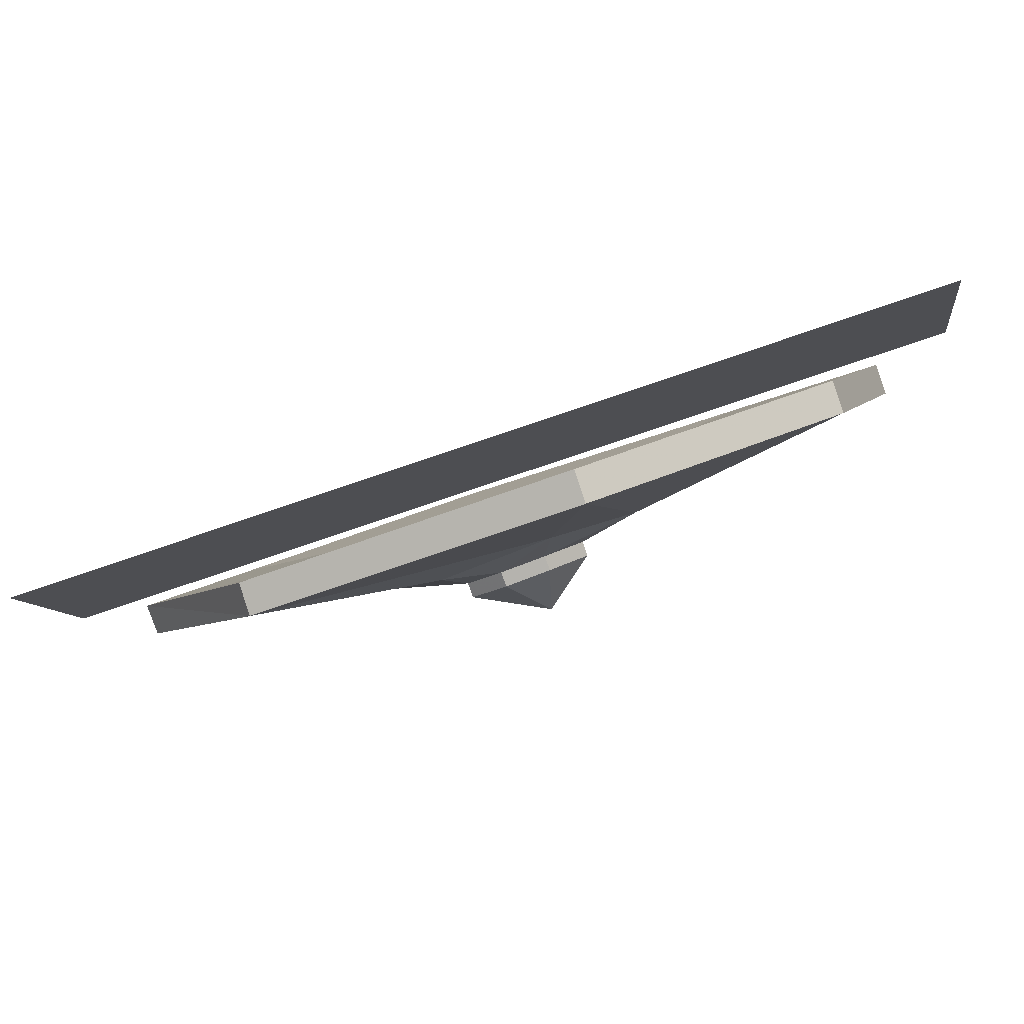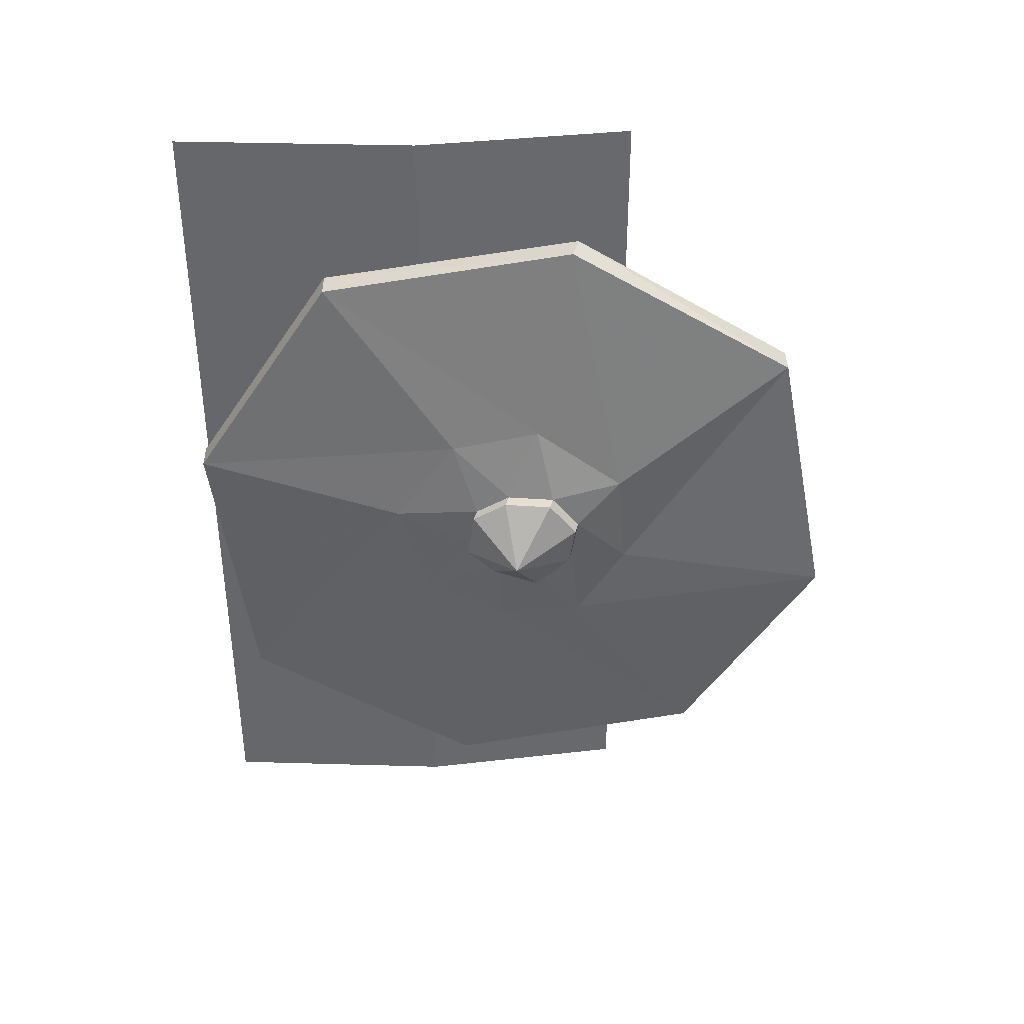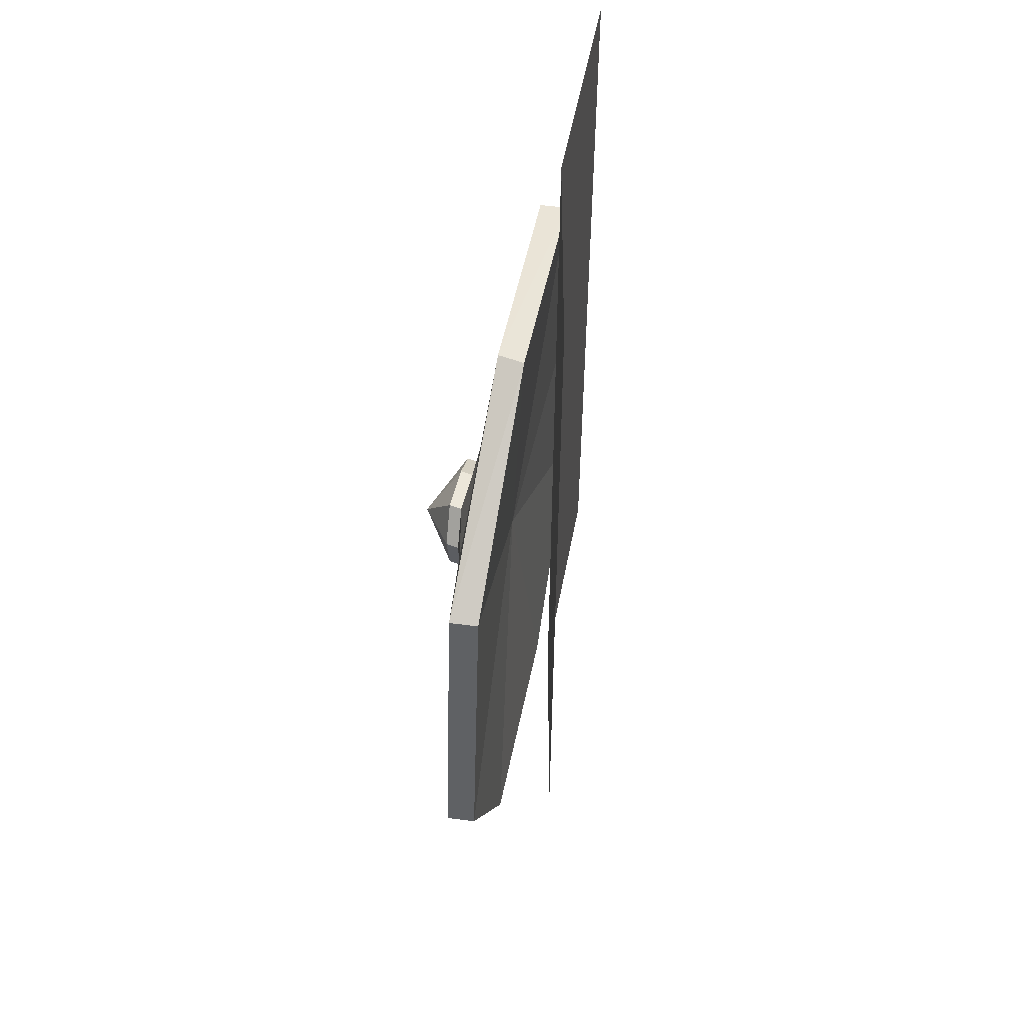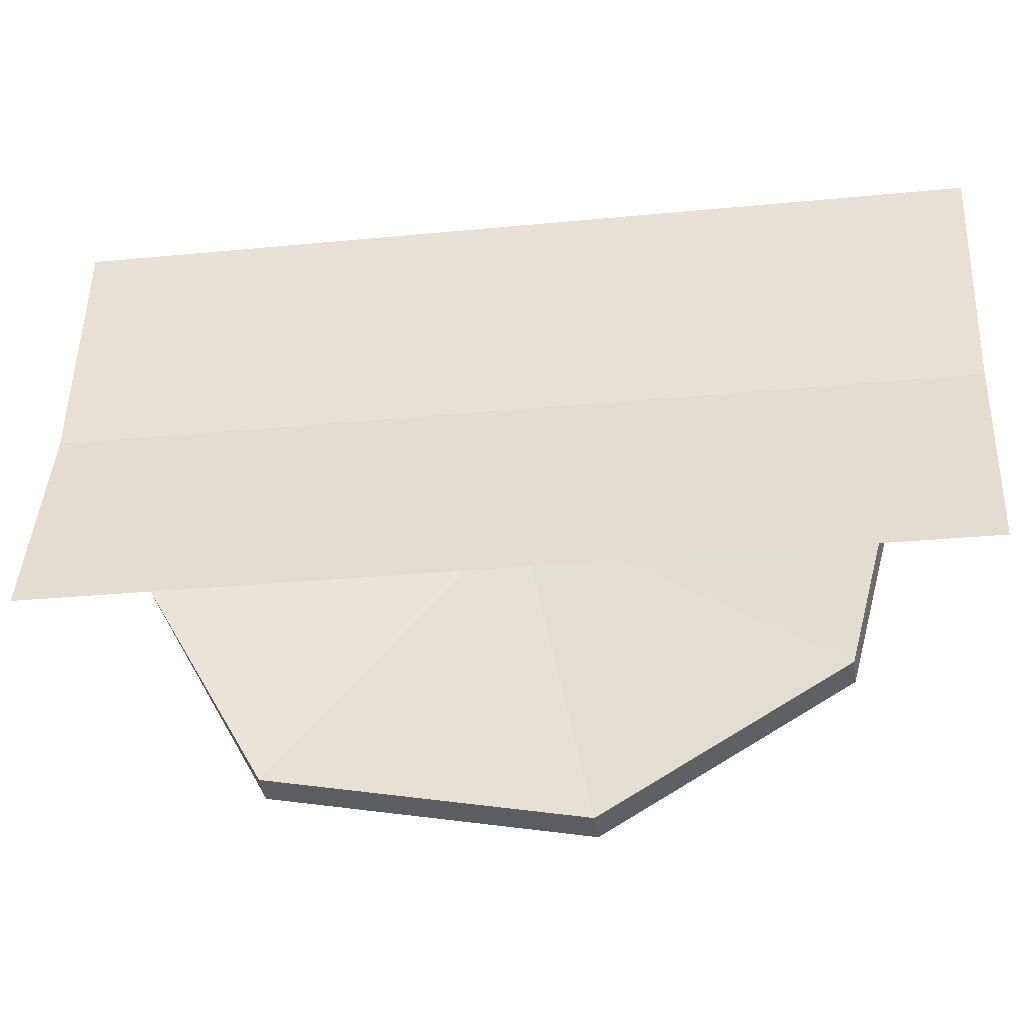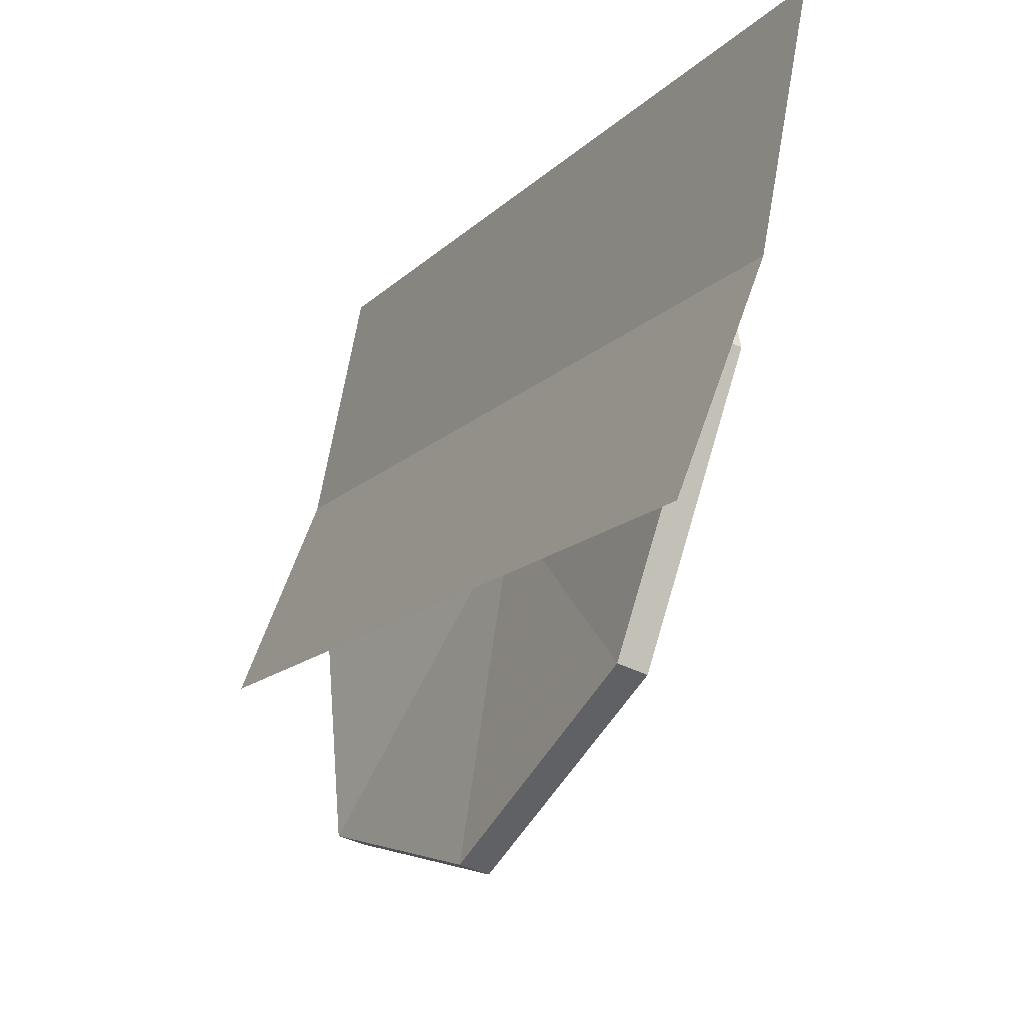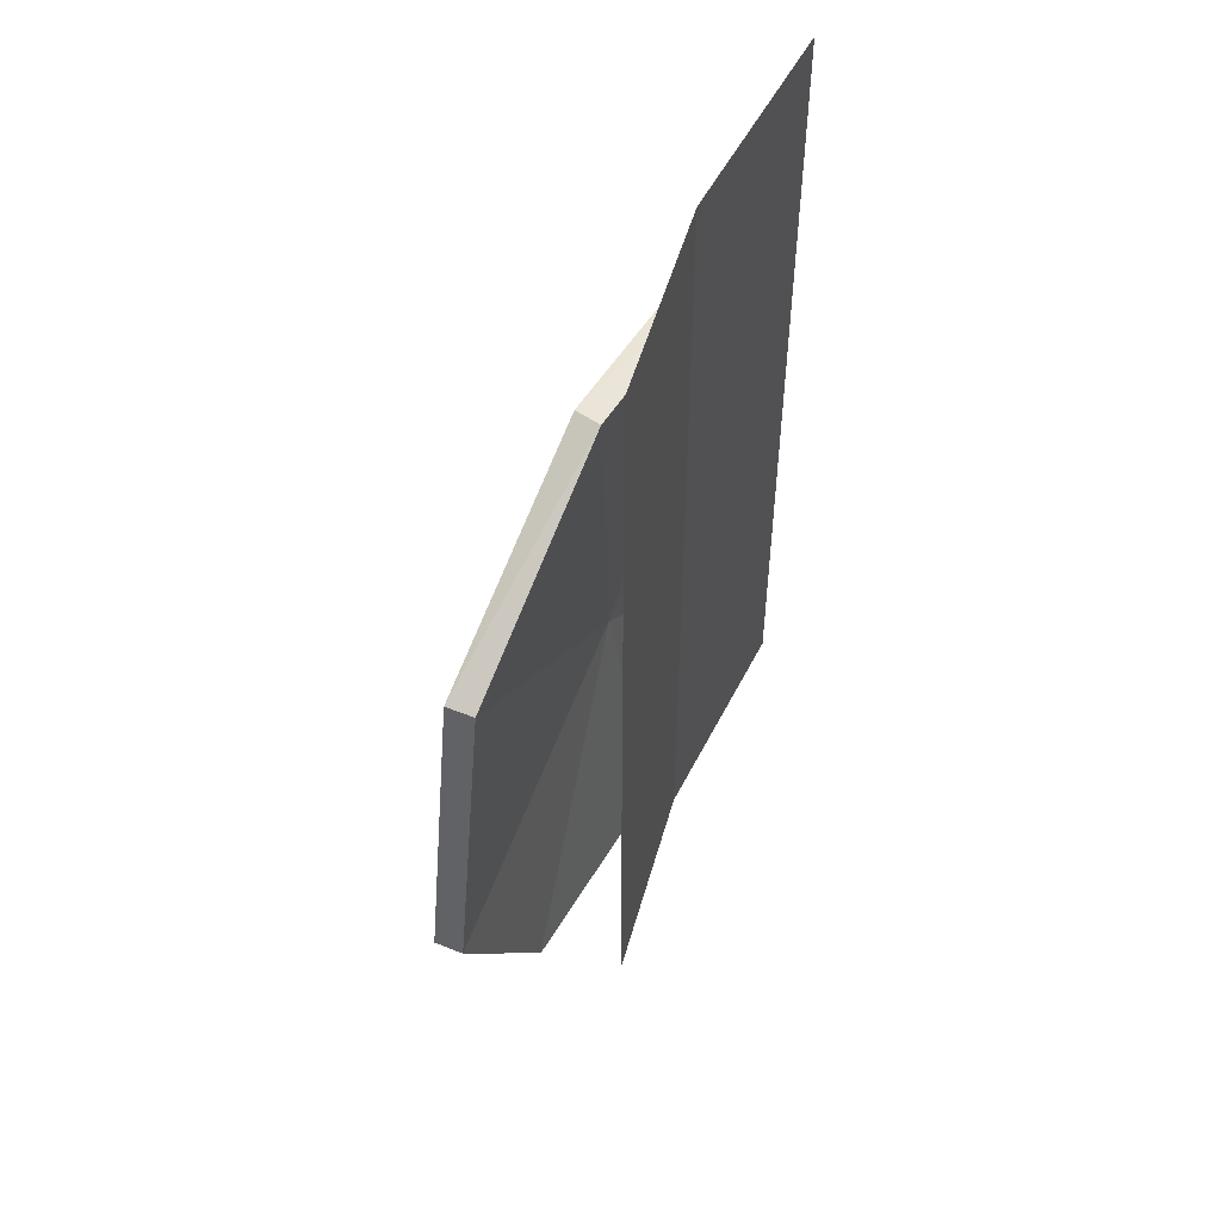
<metadata>
{"format":"obj","ext":"obj","renderer":"f3d","projection":"perspective","resolution":1024,"background":"white","views":[{"elev":-76.6,"azim":108.8,"up":"+Y"},{"elev":37.7,"azim":-76.6,"up":"+Z"},{"elev":53.2,"azim":22.0,"up":"+Z"},{"elev":-27.4,"azim":98.6,"up":"+Y"},{"elev":-14.5,"azim":152.4,"up":"+Y"},{"elev":51.9,"azim":37.5,"up":"+Z"}]}
</metadata>
<code>
o wall/4395/straight
v -52 -34 -64
v -40 -64 -64
v -40 -64 64
v -52 -34 64
v -59 1 -64
v -59 1 64
v -63 -44 -2
v -67 -53 -1
v -63 -45 5
v -61 -44 -2
v -60 -48 -6
v -62 -48 -6
v -61 -55 -8
v -60 -60 -3
v -60 -61 3
v -61 -57 8
v -62 -50 8
v -61 -45 5
v -62 -32 3
v -61 -37 -12
v -58 -48 -18
v -59 -55 -8
v -58 -60 -3
v -58 -61 3
v -59 -57 8
v -60 -50 8
v -60 -41 16
v -64 0 9
v -63 -6 -33
v -56 -41 -53
v -48 -79 -44
v -56 -61 -16
v -54 -68 -5
v -55 -67 10
v -57 -54 19
v -60 -21 42
v -60 1 9
v -59 -6 -33
v -52 -40 -53
v -44 -78 -44
v -40 -98 -12
v -44 -99 -12
v -46 -91 30
v -52 -58 49
v -56 -20 42
v -53 -50 -1
v -42 -90 30
v -48 -58 49
v -66 3 55
v -66 -1 -64
v -46 -100 58
v -60 2 -56
v -61 5 50
v -39 -105 -51
v -52 -34 -64
v -52 -34 -64
f 1 2 3
f 1 3 4
f 1 4 5
f 5 4 6
f 7 8 9
f 7 9 10
f 7 10 11
f 7 11 12
f 7 12 8
f 8 12 13
f 8 13 14
f 8 14 15
f 8 15 16
f 8 16 17
f 8 17 9
f 9 17 18
f 9 18 10
f 10 18 19
f 10 19 20
f 10 20 11
f 11 20 21
f 11 21 22
f 11 22 12
f 12 22 13
f 13 22 23
f 13 23 14
f 14 23 24
f 14 24 15
f 15 24 25
f 15 25 16
f 16 25 26
f 16 26 17
f 17 26 18
f 18 26 27
f 18 27 19
f 19 27 28
f 19 28 29
f 19 29 20
f 20 29 30
f 20 30 21
f 21 30 31
f 21 31 32
f 21 32 22
f 22 32 23
f 23 32 33
f 23 33 24
f 24 33 34
f 24 34 25
f 25 34 35
f 25 35 26
f 26 35 27
f 27 35 36
f 27 36 28
f 28 36 37
f 28 37 38
f 28 38 29
f 29 38 39
f 29 39 30
f 30 39 40
f 30 40 31
f 31 40 41
f 31 41 42
f 31 42 32
f 32 42 33
f 33 42 43
f 33 43 34
f 34 43 44
f 34 44 35
f 35 44 36
f 36 44 45
f 36 45 37
f 37 45 46
f 37 46 38
f 38 46 39
f 39 46 40
f 40 46 41
f 41 46 47
f 41 47 42
f 42 47 43
f 43 47 48
f 43 48 44
f 44 48 45
f 45 48 46
f 46 48 47

</code>
